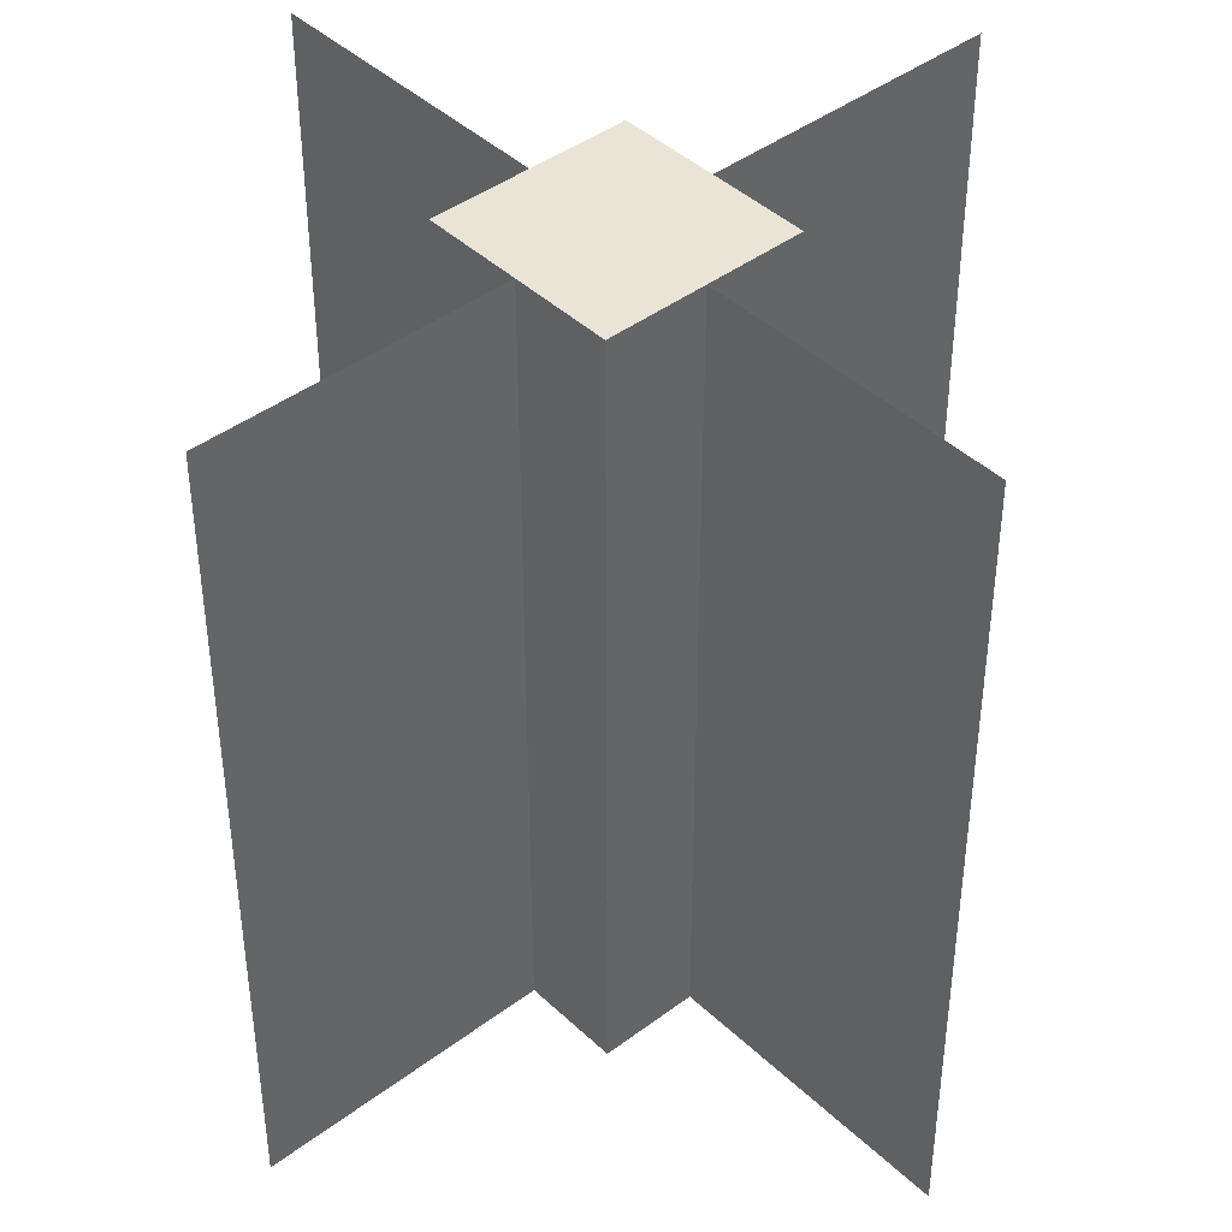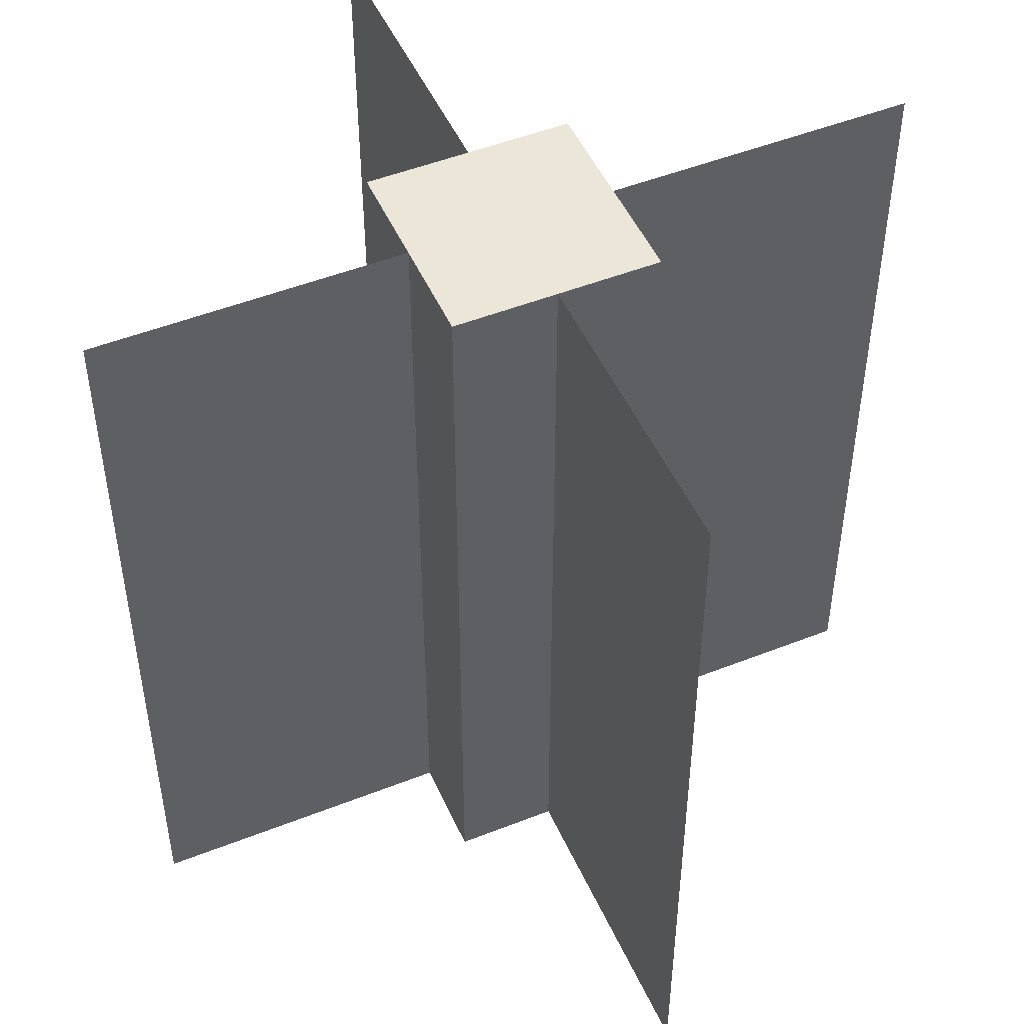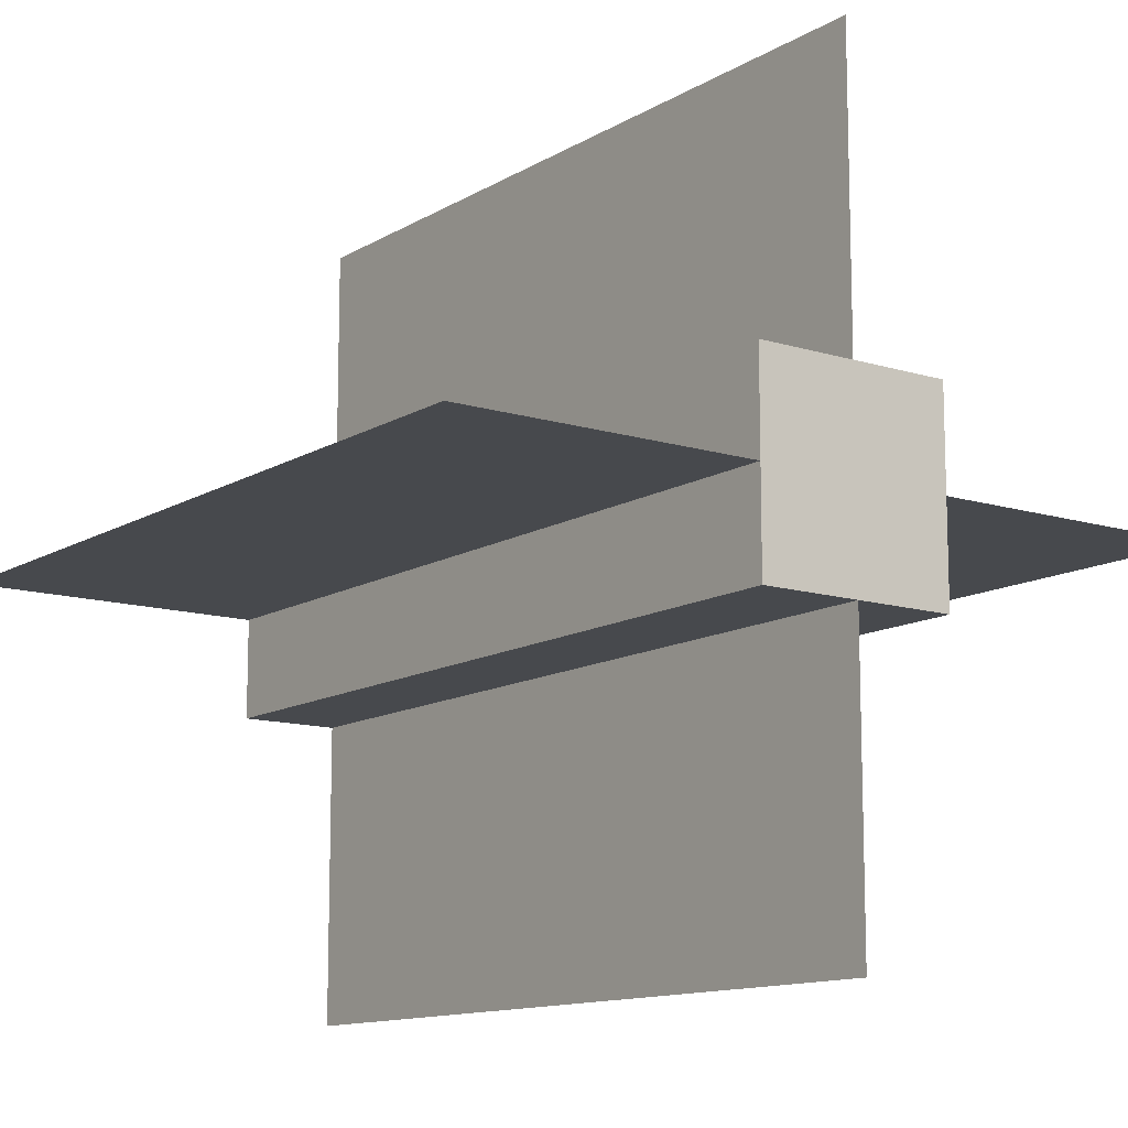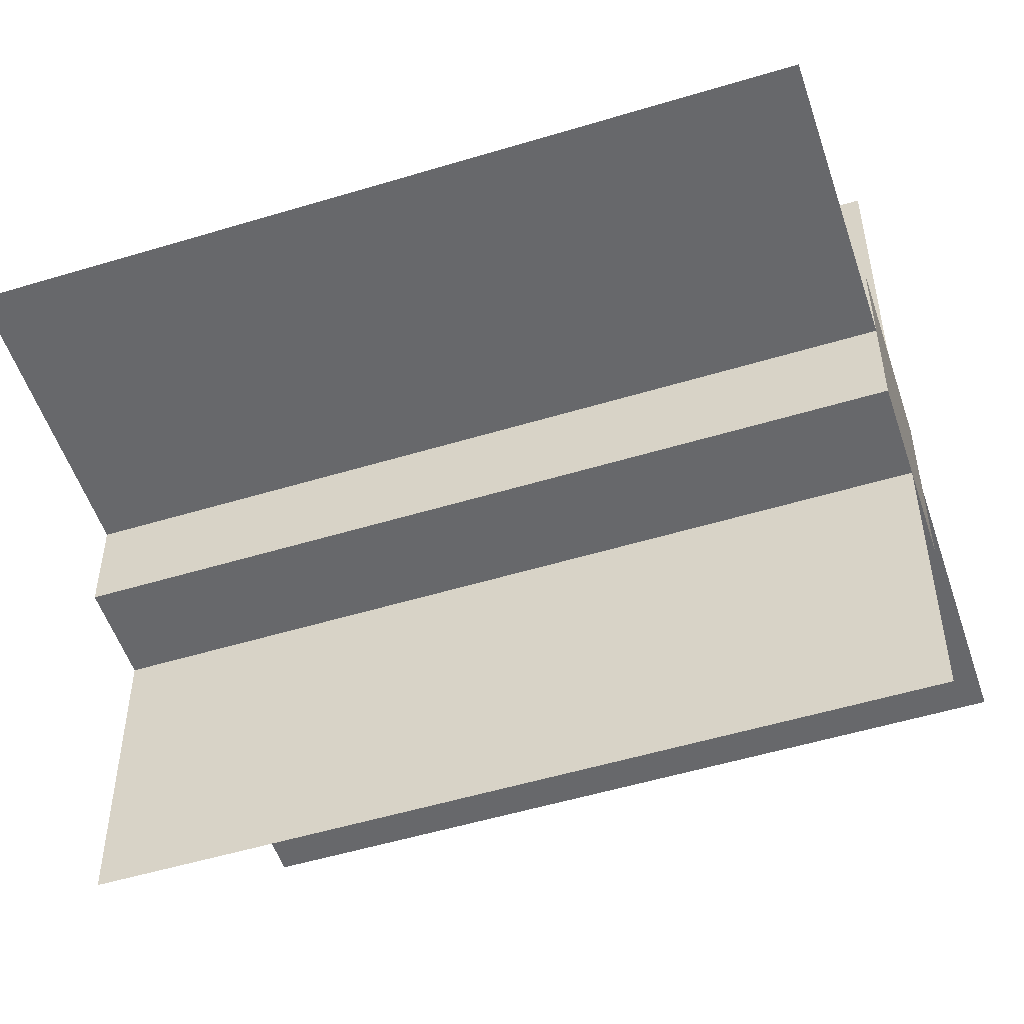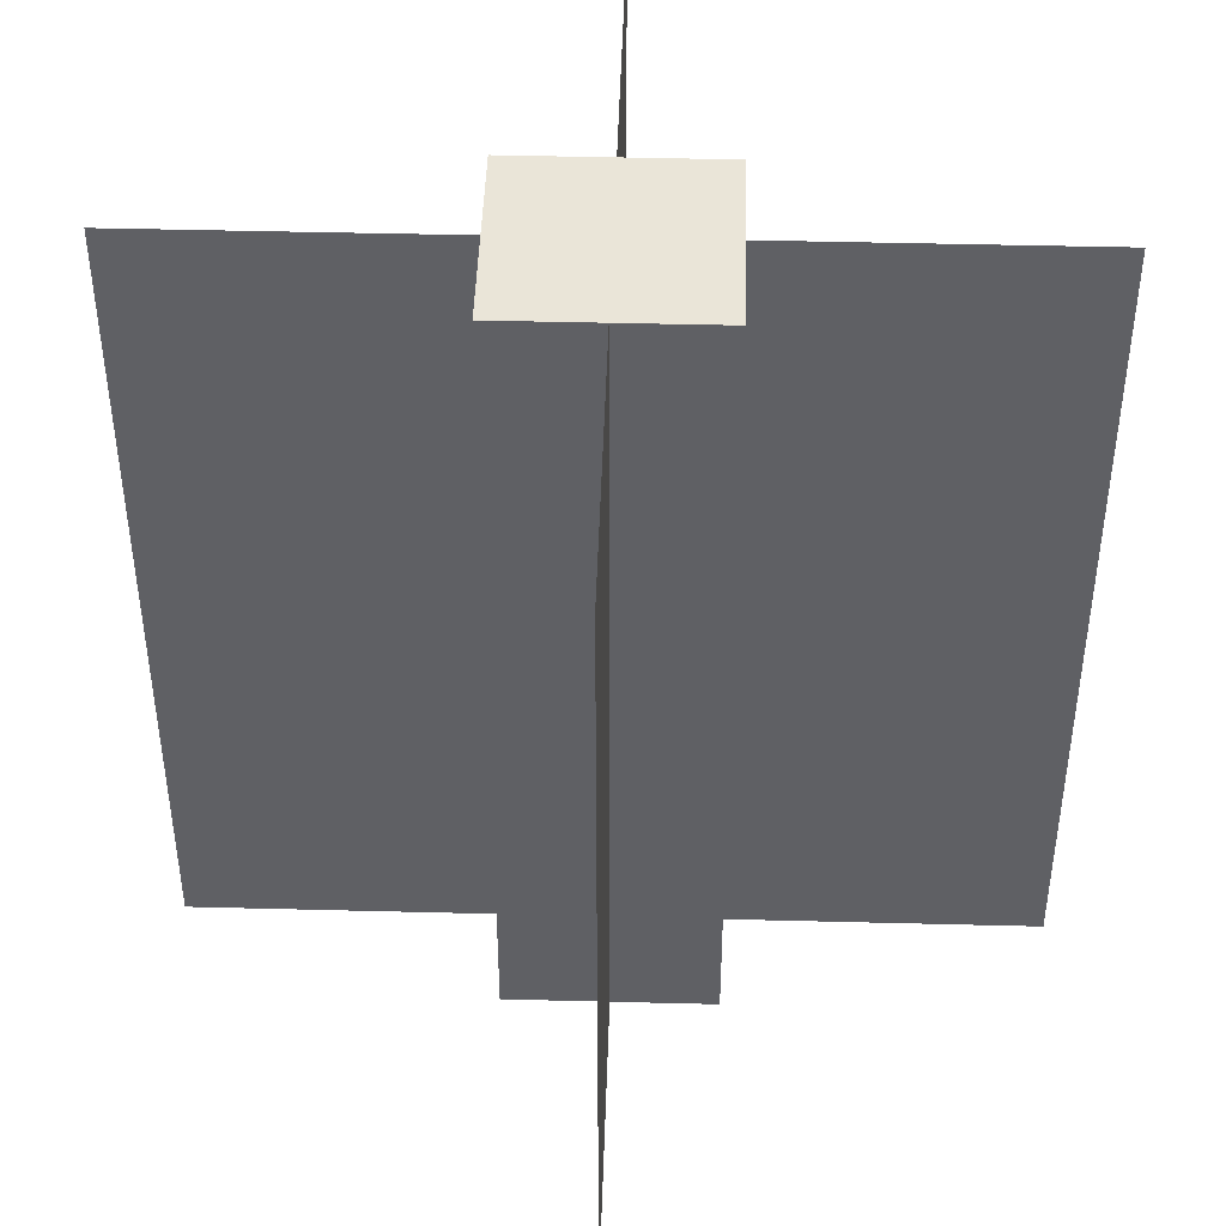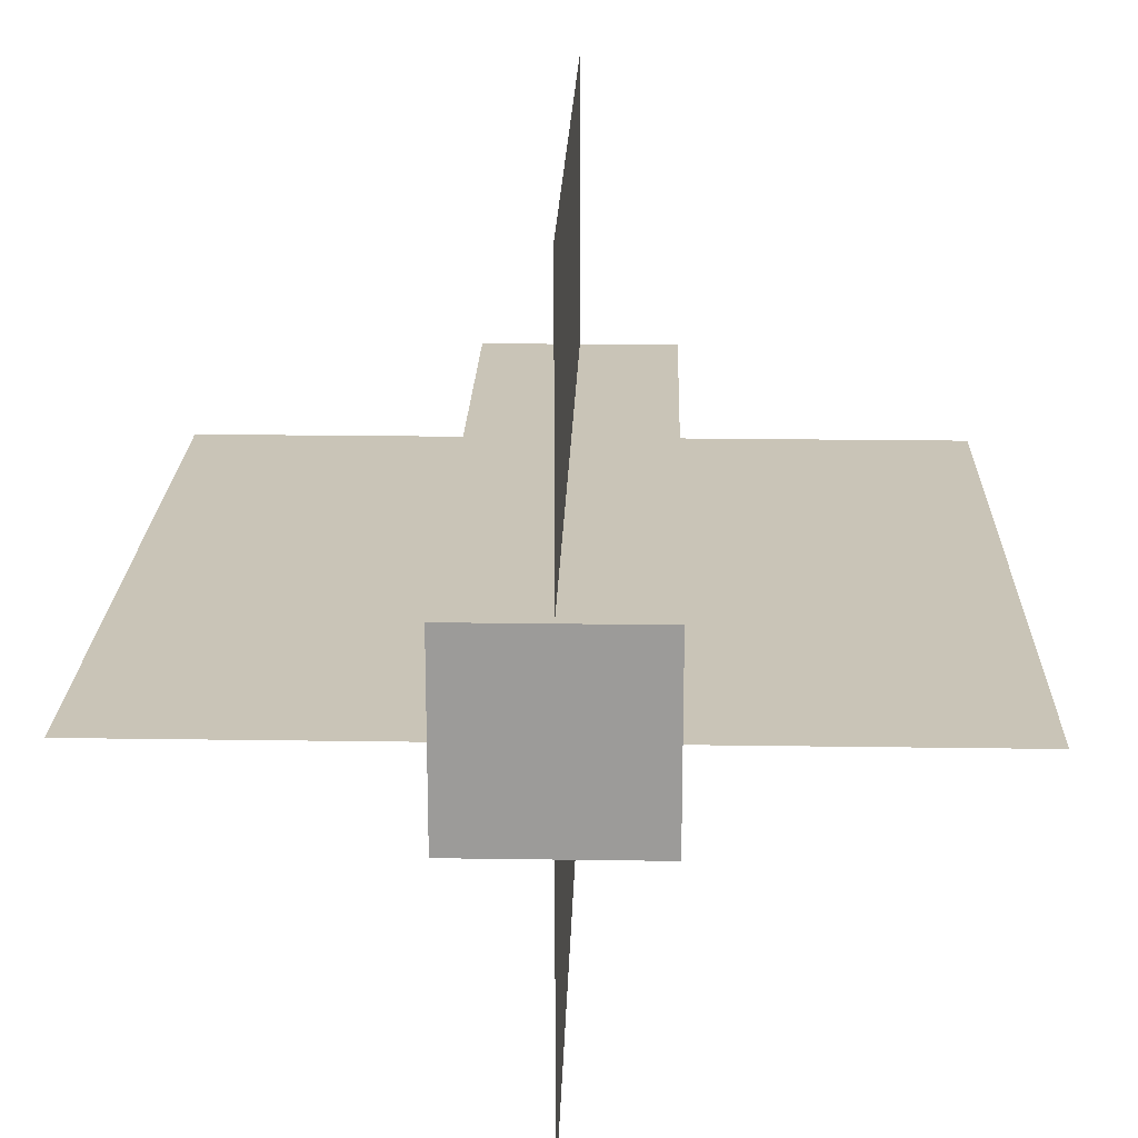
<metadata>
{"format":"obj","ext":"obj","renderer":"f3d","projection":"perspective","resolution":1024,"background":"white","views":[{"elev":42.6,"azim":138.1,"up":"+Y"},{"elev":49.5,"azim":-113.6,"up":"+Y"},{"elev":-12.3,"azim":-36.1,"up":"+Z"},{"elev":-52.4,"azim":-71.9,"up":"+Z"},{"elev":45.0,"azim":1.7,"up":"+Y"},{"elev":19.9,"azim":-178.4,"up":"+Z"}]}
</metadata>
<code>
v 0 0 0.5
v 0 1 0.5
v 1 1 0.5
v 1 0 0.5
v 0.5 0 1
v 0.5 1 1
v 0.5 1 5.96e-08
v 0.5 0 5.96e-08
v 0.375 0 0.375
v 0.375 1 0.375
v 0.625 1 0.375
v 0.625 0 0.375
v 0.625 1 0.625
v 0.625 0 0.625
v 0.375 1 0.625
v 0.375 0 0.625
g cep_battlecraftww2_fencewithpole
f 1 2 3 4
f 4 3 2 1
f 5 6 7 8
f 8 7 6 5
f 9 10 11 12
f 12 11 13 14
f 14 13 15 16
f 16 15 10 9
f 9 12 14 16
f 11 10 15 13

</code>
